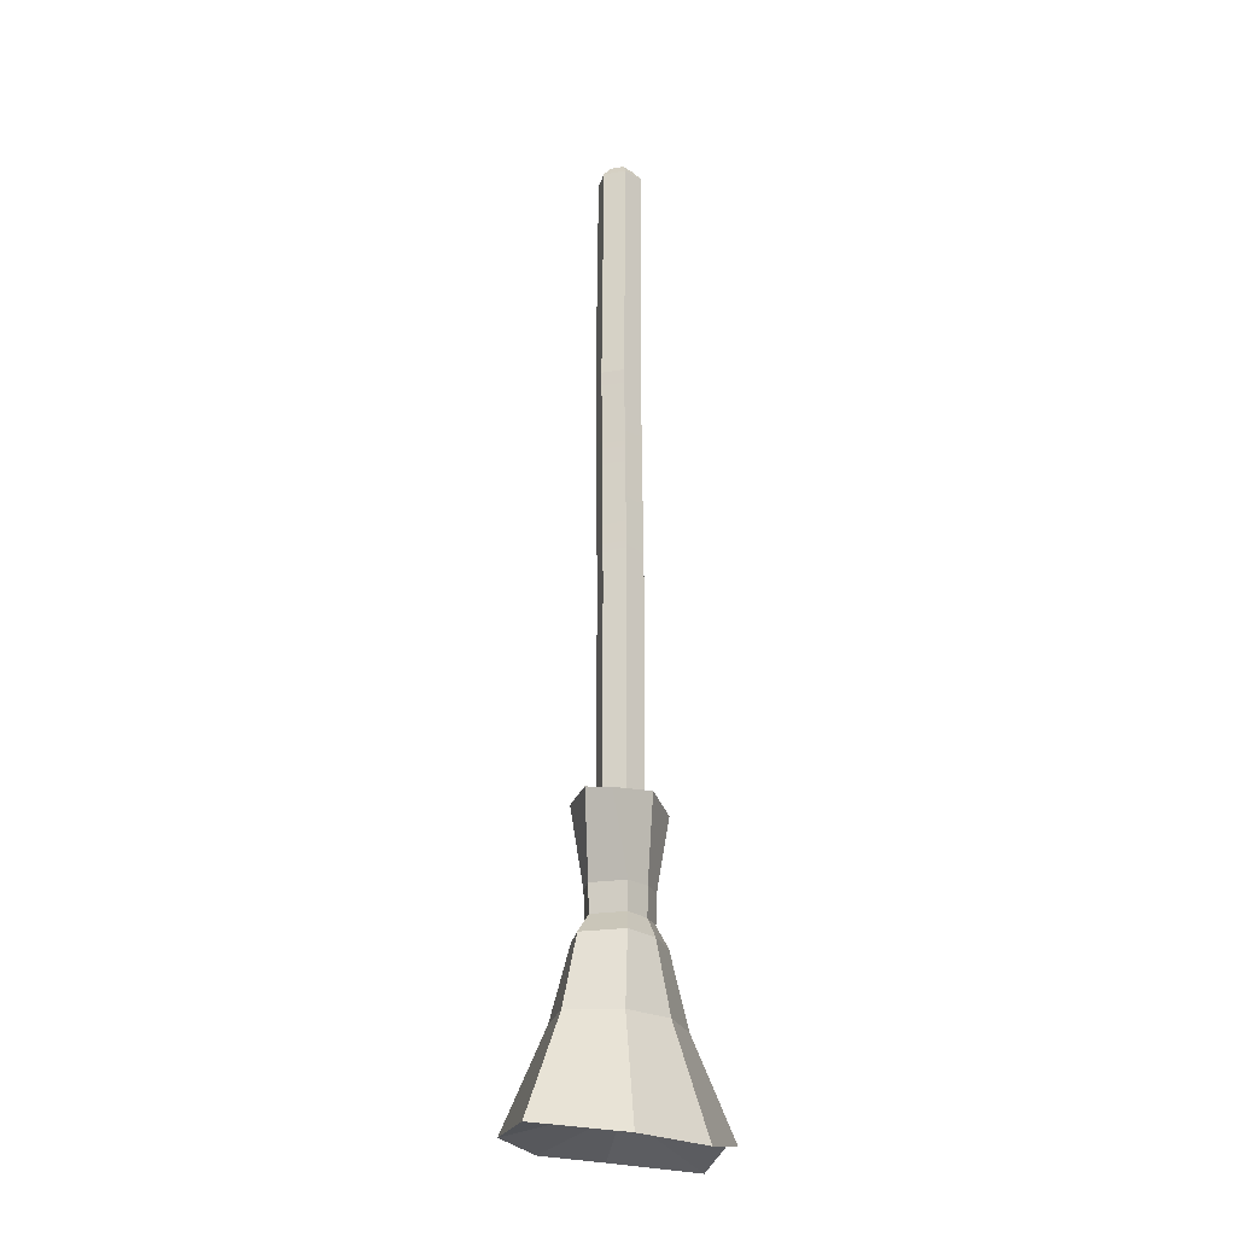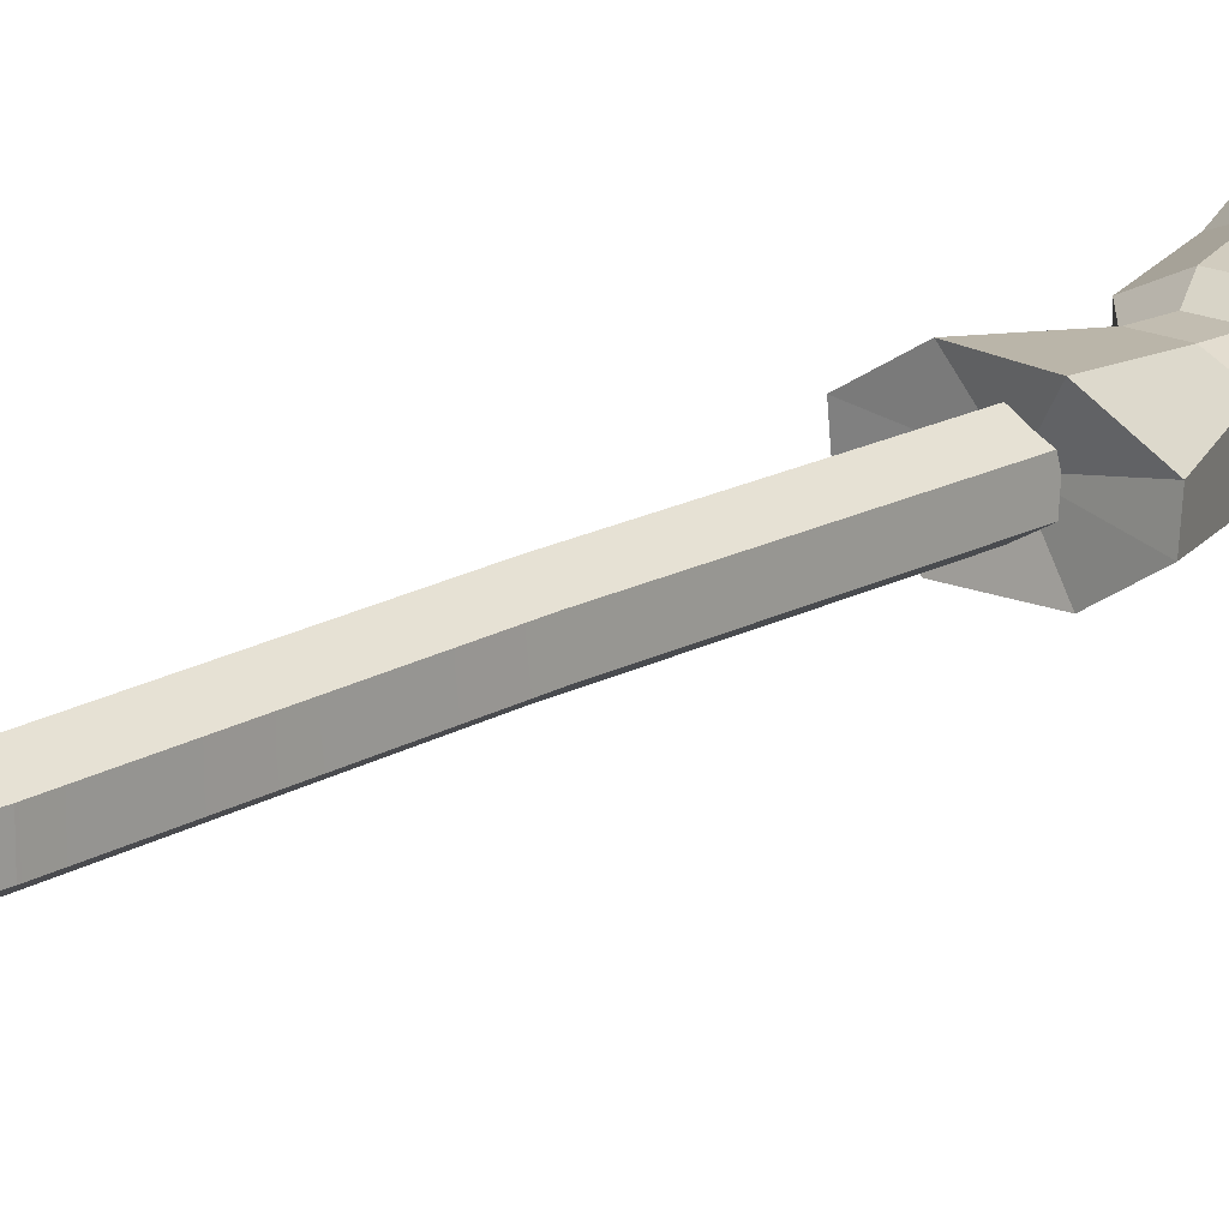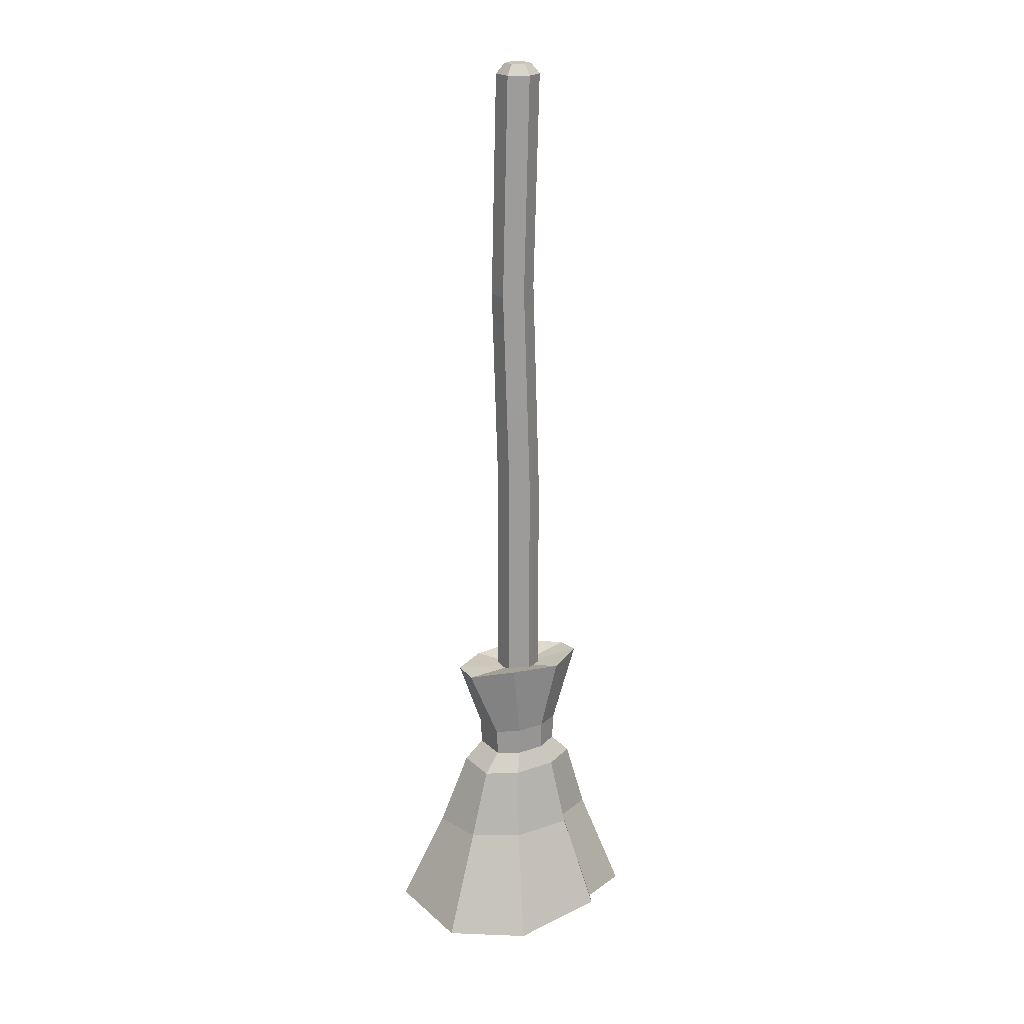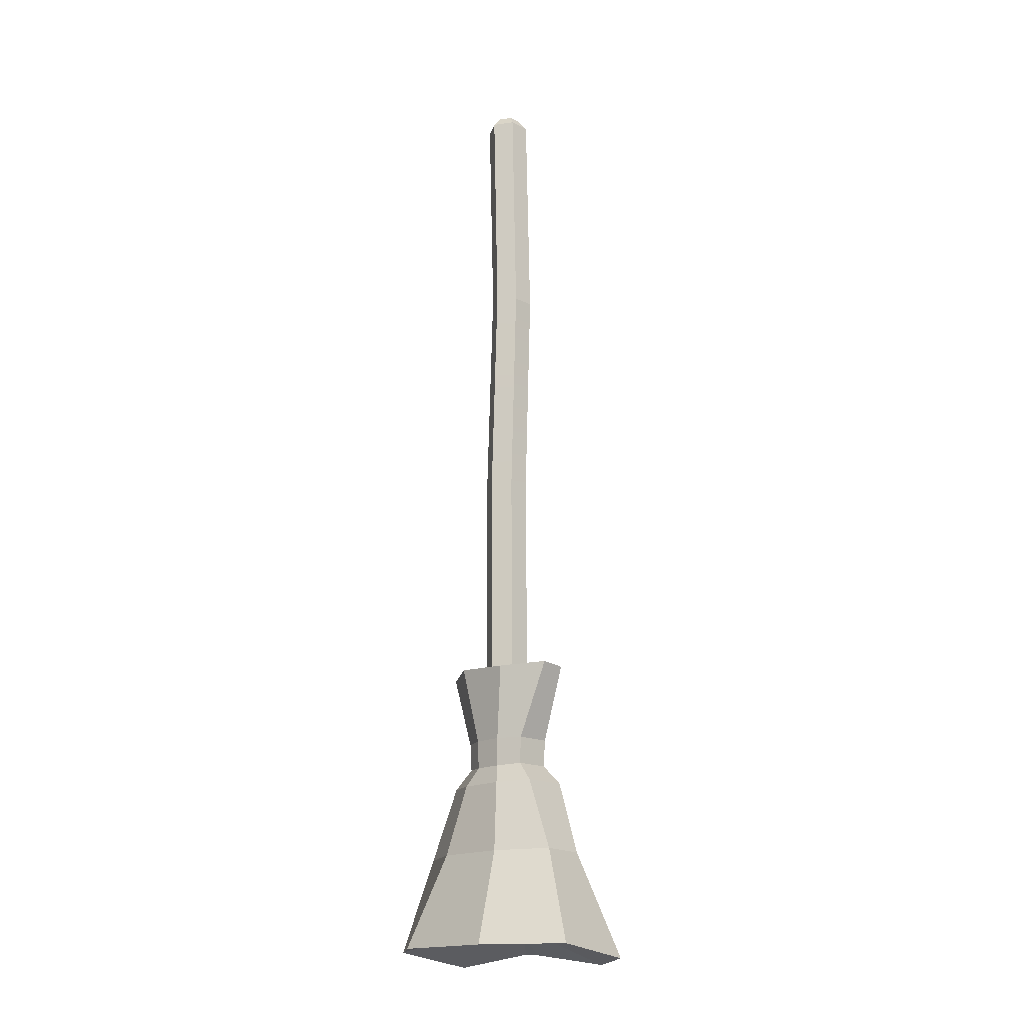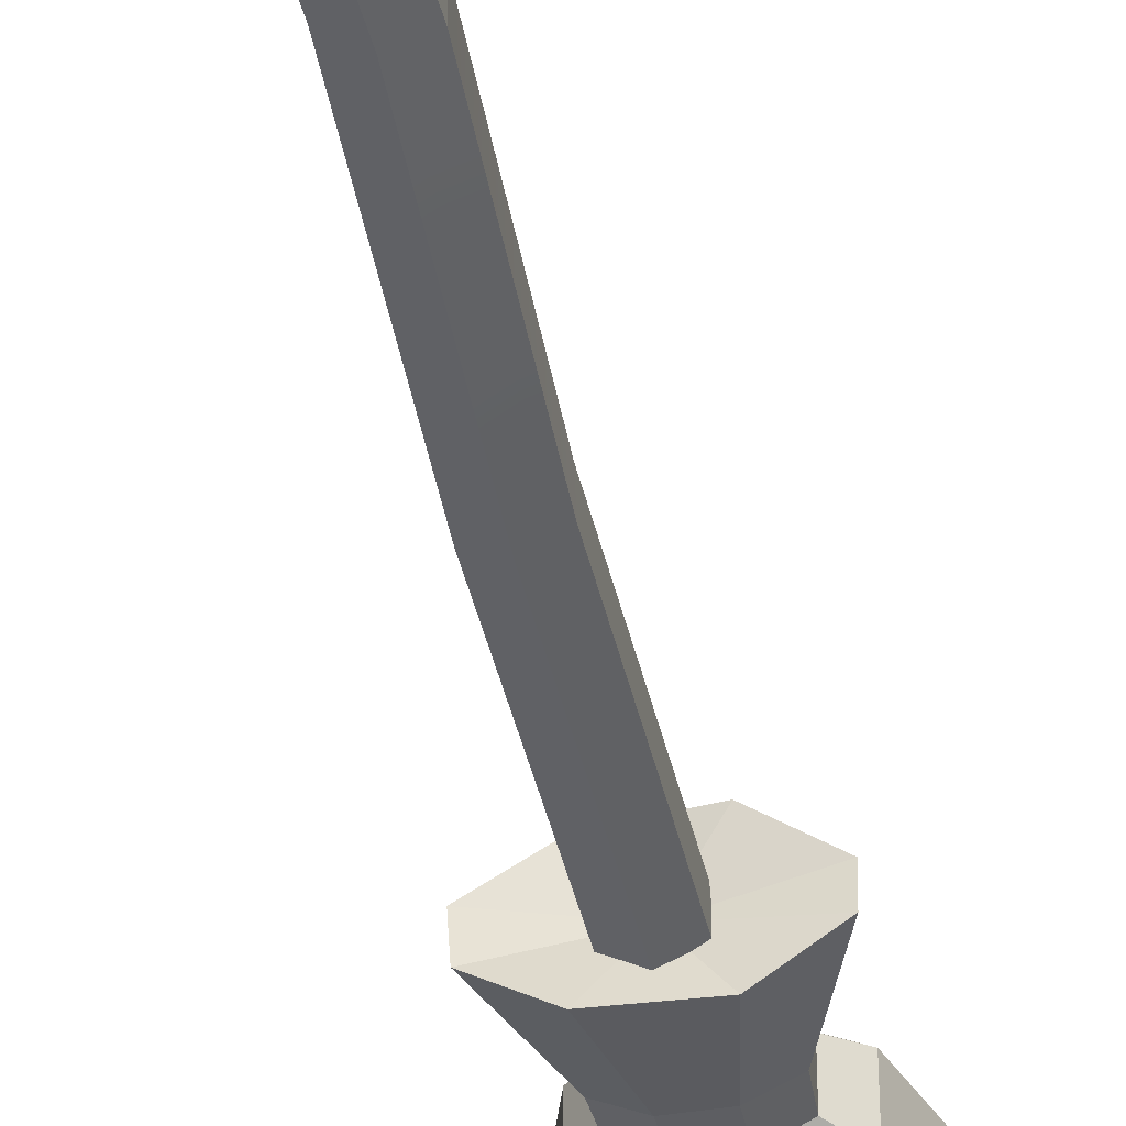
<metadata>
{"format":"obj","ext":"obj","renderer":"f3d","projection":"perspective","resolution":1024,"background":"white","views":[{"elev":-22.2,"azim":-74.3,"up":"+Y"},{"elev":17.7,"azim":-137.4,"up":"+Z"},{"elev":20.7,"azim":-32.2,"up":"+Y"},{"elev":-17.0,"azim":-134.2,"up":"+Y"},{"elev":-40.1,"azim":-168.3,"up":"+Z"}]}
</metadata>
<code>
g broom
v -3.516e-08 0.5027 6.845e-08
v -0.1158 0.5168 -0.02077
v -0.04795 0.5125 -0.0638
v -3.516e-08 0.5027 6.845e-08
v -0.1158 0.5125 0.02077
v -0.1158 0.5168 -0.02077
v -3.516e-08 0.5027 6.845e-08
v -0.04795 0.5234 0.0638
v -0.1158 0.5125 0.02077
v -3.516e-08 0.5027 6.845e-08
v 0.04795 0.5125 0.0638
v -0.04795 0.5234 0.0638
v -3.516e-08 0.5027 6.845e-08
v 0.1179 0.5146 0.02077
v 0.04795 0.5125 0.0638
v -3.516e-08 0.5027 6.845e-08
v 0.1158 0.5125 -0.02077
v 0.1179 0.5146 0.02077
v -3.516e-08 0.5027 6.845e-08
v 0.04795 0.5183 -0.0638
v 0.1158 0.5125 -0.02077
v -3.516e-08 0.5027 6.845e-08
v -0.04795 0.5125 -0.0638
v 0.04795 0.5183 -0.0638
v 0.06205 0.1864 0.06947
v 0.05296 0.1858 0.08944
v 0.03824 0.3069 0.06363
v 0.01825 0.05671 0.05719
v 0.04477 0.05516 -0.05606
v 0.01877 0.05429 0.05644
v 0.02128 1.25 0.01887
v 6.866e-08 1.617 0.03742
v 0.03241 1.617 0.01871
v -0.01055 1.242 0.03774
v 0.03528 0.8607 0.01903
v 0.003014 0.8674 0.03806
v 0.03352 0.118 0.01935
v 7.091e-08 0.118 0.0387
v -0.01055 1.242 0.03774
v -0.03241 1.617 0.01871
v 6.866e-08 1.617 0.03742
v -0.04238 1.235 0.01887
v 0.003014 0.8674 0.03806
v -0.02925 0.8741 0.01903
v 7.091e-08 0.118 0.0387
v -0.03352 0.118 0.01935
v -0.04238 1.235 -0.01887
v 7.435e-08 1.617 -0.03742
v -0.03241 1.617 -0.01871
v -0.01055 1.242 -0.03774
v -0.02985 0.87 -0.01903
v 0.003014 0.8674 -0.03806
v -0.03352 0.118 -0.01935
v 7.691e-08 0.118 -0.0387
v 0.02128 1.25 -0.01887
v 0.02128 1.25 0.01887
v 0.03241 1.617 0.01871
v 0.03241 1.617 -0.01871
v -0.04238 1.235 0.01887
v -0.04238 1.235 -0.01887
v -0.03241 1.617 -0.01871
v -0.03241 1.617 0.01871
v -0.01055 1.242 -0.03774
v 0.03241 1.617 -0.01871
v 7.435e-08 1.617 -0.03742
v 0.02128 1.25 -0.01887
v 0.003014 0.8674 -0.03806
v 0.03587 0.8648 -0.01903
v 7.691e-08 0.118 -0.0387
v 0.03352 0.118 -0.01935
v -0.03241 1.617 0.01871
v -0.0196 1.635 0.01131
v 5.423e-08 1.635 0.02263
v 6.866e-08 1.617 0.03742
v 0.0196 1.635 0.01131
v 5.808e-08 1.635 -0.02263
v 0.0196 1.635 -0.01131
v -0.0196 1.635 -0.01131
v 5.423e-08 1.635 0.02263
v -0.0196 1.635 0.01131
v 7.435e-08 1.617 -0.03742
v 5.808e-08 1.635 -0.02263
v -0.0196 1.635 -0.01131
v -0.03241 1.617 -0.01871
v 0.03241 1.617 0.01871
v 0.0196 1.635 0.01131
v 0.0196 1.635 -0.01131
v 0.03241 1.617 -0.01871
v -0.03241 1.617 -0.01871
v -0.0196 1.635 -0.01131
v -0.0196 1.635 0.01131
v -0.03241 1.617 0.01871
v 0.03241 1.617 -0.01871
v 0.0196 1.635 -0.01131
v 5.808e-08 1.635 -0.02263
v 7.435e-08 1.617 -0.03742
v 6.866e-08 1.617 0.03742
v 5.423e-08 1.635 0.02263
v 0.0196 1.635 0.01131
v 0.03241 1.617 0.01871
v -0.03824 0.3069 0.06363
v -0.09357 0.3088 0.03717
v -0.06252 0.3417 0.02947
v -0.0242 0.3394 0.04783
v -0.09357 0.3088 -0.03717
v -0.03824 0.3069 -0.06363
v -0.0242 0.3394 -0.04783
v -0.06252 0.3417 -0.02947
v -0.03824 0.3069 -0.06363
v 0.03824 0.3069 -0.06363
v 0.0242 0.3394 -0.04783
v -0.0242 0.3394 -0.04783
v 0.09357 0.3088 -0.03717
v 0.09357 0.3088 0.03717
v 0.06252 0.3417 0.02947
v 0.06252 0.3417 -0.02947
v 0.03824 0.3069 0.06363
v -0.03824 0.3069 0.06363
v -0.0242 0.3394 0.04783
v 0.0242 0.3394 0.04783
v -0.09357 0.3088 0.03717
v -0.09357 0.3088 -0.03717
v -0.06252 0.3417 -0.02947
v -0.06252 0.3417 0.02947
v 0.03824 0.3069 -0.06363
v 0.09357 0.3088 -0.03717
v 0.06252 0.3417 -0.02947
v 0.0242 0.3394 -0.04783
v 0.09357 0.3088 0.03717
v 0.03824 0.3069 0.06363
v 0.0242 0.3394 0.04783
v 0.06252 0.3417 0.02947
v 0.06252 0.3417 -0.02947
v 0.06252 0.3417 0.02947
v 0.06494 0.3875 0.03009
v 0.06494 0.3875 -0.03009
v 0.0242 0.3394 0.04783
v -0.0242 0.3394 0.04783
v -0.0249 0.3875 0.04886
v 0.0249 0.3875 0.04886
v -0.06252 0.3417 0.02947
v -0.06252 0.3417 -0.02947
v -0.06494 0.3875 -0.03009
v -0.06494 0.3875 0.03009
v 0.0242 0.3394 -0.04783
v 0.06252 0.3417 -0.02947
v 0.06494 0.3875 -0.03009
v 0.0249 0.3875 -0.04886
v 0.06252 0.3417 0.02947
v 0.0242 0.3394 0.04783
v 0.0249 0.3875 0.04886
v 0.06494 0.3875 0.03009
v -0.0242 0.3394 0.04783
v -0.06252 0.3417 0.02947
v -0.06494 0.3875 0.03009
v -0.0249 0.3875 0.04886
v -0.06252 0.3417 -0.02947
v -0.0242 0.3394 -0.04783
v -0.0249 0.3875 -0.04886
v -0.06494 0.3875 -0.03009
v -0.0242 0.3394 -0.04783
v 0.0242 0.3394 -0.04783
v 0.0249 0.3875 -0.04886
v -0.0249 0.3875 -0.04886
v -0.06494 0.3875 -0.03009
v -0.0249 0.3875 -0.04886
v -0.04795 0.5125 -0.0638
v -0.1158 0.5168 -0.02077
v -0.0249 0.3875 -0.04886
v 0.0249 0.3875 -0.04886
v 0.04795 0.5183 -0.0638
v -0.04795 0.5125 -0.0638
v 0.06494 0.3875 -0.03009
v 0.06494 0.3875 0.03009
v 0.1179 0.5146 0.02077
v 0.1158 0.5125 -0.02077
v 0.0249 0.3875 0.04886
v -0.0249 0.3875 0.04886
v -0.04795 0.5234 0.0638
v 0.04795 0.5125 0.0638
v -0.06494 0.3875 0.03009
v -0.06494 0.3875 -0.03009
v -0.1158 0.5168 -0.02077
v -0.1158 0.5125 0.02077
v 0.0249 0.3875 -0.04886
v 0.06494 0.3875 -0.03009
v 0.1158 0.5125 -0.02077
v 0.04795 0.5183 -0.0638
v 0.06494 0.3875 0.03009
v 0.0249 0.3875 0.04886
v 0.04795 0.5125 0.0638
v 0.1179 0.5146 0.02077
v -0.0249 0.3875 0.04886
v -0.06494 0.3875 0.03009
v -0.1158 0.5125 0.02077
v -0.04795 0.5234 0.0638
v 0.1282 0.1867 0.04344
v 0.06205 0.1864 0.06947
v 0.03824 0.3069 0.06363
v 0.09357 0.3088 0.03717
v 0.0605 0.1858 -0.08944
v 0.1465 0.1867 -0.04344
v 0.09357 0.3088 -0.03717
v 0.03824 0.3069 -0.06363
v -0.1282 0.1867 0.04344
v -0.1465 0.1867 -0.04344
v -0.09357 0.3088 -0.03717
v -0.09357 0.3088 0.03717
v 0.05296 0.1858 0.08944
v -0.05296 0.1858 0.08944
v -0.03824 0.3069 0.06363
v 0.03824 0.3069 0.06363
v 0.1465 0.1867 -0.04344
v 0.1282 0.1867 0.04344
v 0.09357 0.3088 0.03717
v 0.09357 0.3088 -0.03717
v -0.0605 0.1858 -0.08944
v 0.0605 0.1858 -0.08944
v 0.03824 0.3069 -0.06363
v -0.03824 0.3069 -0.06363
v -0.1465 0.1867 -0.04344
v -0.0605 0.1858 -0.08944
v -0.03824 0.3069 -0.06363
v -0.09357 0.3088 -0.03717
v -0.05296 0.1858 0.08944
v -0.1282 0.1867 0.04344
v -0.09357 0.3088 0.03717
v -0.03824 0.3069 0.06363
v -0.08144 0.003016 0.1523
v -0.1977 0.007539 0.07512
v -0.1282 0.1867 0.04344
v -0.05296 0.1858 0.08944
v -0.2152 0.02563 -0.07512
v -0.08916 0.02563 -0.1523
v -0.0605 0.1858 -0.08944
v -0.1465 0.1867 -0.04344
v -0.08916 0.02563 -0.1523
v 0.08916 0.02563 -0.1523
v 0.0605 0.1858 -0.08944
v -0.0605 0.1858 -0.08944
v 0.189 0.02563 -0.07512
v 0.1916 0.004523 0.07512
v 0.1282 0.1867 0.04344
v 0.1465 0.1867 -0.04344
v 0.07806 0.02563 0.1523
v -0.08144 0.003016 0.1523
v -0.05296 0.1858 0.08944
v 0.05296 0.1858 0.08944
v -0.1977 0.007539 0.07512
v -0.2152 0.02563 -0.07512
v -0.1465 0.1867 -0.04344
v -0.1282 0.1867 0.04344
v 0.08916 0.02563 -0.1523
v 0.189 0.02563 -0.07512
v 0.1465 0.1867 -0.04344
v 0.0605 0.1858 -0.08944
v 0.1916 0.004523 0.07512
v 0.08715 0.02624 0.1323
v 0.06205 0.1864 0.06947
v 0.1282 0.1867 0.04344
v 0.0828 0.04728 0.02226
v 0.08251 0.05999 -0.02704
v 0.04477 0.05516 -0.05606
v 0.01825 0.05671 0.05719
v 0.01877 0.05429 0.05644
v 0.04477 0.05516 -0.05606
v -0.05309 0.05171 -0.05619
v -0.04617 0.0417 0.05632
v -0.102 0.05171 -0.02623
v -0.09629 0.04387 0.02306
v -0.04617 0.0417 0.05632
v -0.05309 0.05171 -0.05619
v 0.07806 0.02563 0.1523
v 0.05296 0.1858 0.08944
v 0.06205 0.1864 0.06947
v 0.08715 0.02624 0.1323
v -0.102 0.05171 -0.02623
v -0.05309 0.05171 -0.05619
v -0.08916 0.02563 -0.1523
v -0.2152 0.02563 -0.07512
v -0.09629 0.04387 0.02306
v -0.102 0.05171 -0.02623
v -0.2152 0.02563 -0.07512
v -0.1977 0.007539 0.07512
v -0.04617 0.0417 0.05632
v -0.09629 0.04387 0.02306
v -0.1977 0.007539 0.07512
v -0.08144 0.003016 0.1523
v 0.01877 0.05429 0.05644
v -0.04617 0.0417 0.05632
v -0.08144 0.003016 0.1523
v 0.07806 0.02563 0.1523
v 0.0828 0.04728 0.02226
v 0.01825 0.05671 0.05719
v 0.08715 0.02624 0.1323
v 0.1916 0.004523 0.07512
v 0.08251 0.05999 -0.02704
v 0.0828 0.04728 0.02226
v 0.1916 0.004523 0.07512
v 0.189 0.02563 -0.07512
v 0.04477 0.05516 -0.05606
v 0.08251 0.05999 -0.02704
v 0.189 0.02563 -0.07512
v 0.08916 0.02563 -0.1523
v -0.05309 0.05171 -0.05619
v 0.04477 0.05516 -0.05606
v 0.08916 0.02563 -0.1523
v -0.08916 0.02563 -0.1523
v 0.01825 0.05671 0.05719
v 0.01877 0.05429 0.05644
v 0.07806 0.02563 0.1523
v 0.08715 0.02624 0.1323
v -0.03352 0.118 0.01935
v -0.03352 0.118 -0.01935
v -0.02985 0.87 -0.01903
v -0.02925 0.8741 0.01903
v -0.04238 1.235 -0.01887
v -0.04238 1.235 0.01887
v 0.03352 0.118 -0.01935
v 0.03352 0.118 0.01935
v 0.03528 0.8607 0.01903
v 0.03587 0.8648 -0.01903
v 0.02128 1.25 0.01887
v 0.02128 1.25 -0.01887
f 2 1 3
f 5 4 6
f 8 7 9
f 11 10 12
f 14 13 15
f 17 16 18
f 20 19 21
f 23 22 24
f 26 25 27
f 29 28 30
f 32 31 33
f 34 31 32
f 34 35 31
f 36 35 34
f 36 37 35
f 38 37 36
f 40 39 41
f 42 39 40
f 42 43 39
f 44 43 42
f 44 45 43
f 46 45 44
f 48 47 49
f 50 47 48
f 50 51 47
f 52 51 50
f 52 53 51
f 54 53 52
f 56 55 57
f 57 55 58
f 60 59 61
f 61 59 62
f 64 63 65
f 66 63 64
f 66 67 63
f 68 67 66
f 68 69 67
f 70 69 68
f 72 71 73
f 73 71 74
f 76 75 77
f 78 75 76
f 78 79 75
f 80 79 78
f 82 81 83
f 83 81 84
f 86 85 87
f 87 85 88
f 90 89 91
f 91 89 92
f 94 93 95
f 95 93 96
f 98 97 99
f 99 97 100
f 102 101 103
f 103 101 104
f 106 105 107
f 107 105 108
f 110 109 111
f 111 109 112
f 114 113 115
f 115 113 116
f 118 117 119
f 119 117 120
f 122 121 123
f 123 121 124
f 126 125 127
f 127 125 128
f 130 129 131
f 131 129 132
f 134 133 135
f 135 133 136
f 138 137 139
f 139 137 140
f 142 141 143
f 143 141 144
f 146 145 147
f 147 145 148
f 150 149 151
f 151 149 152
f 154 153 155
f 155 153 156
f 158 157 159
f 159 157 160
f 162 161 163
f 163 161 164
f 166 165 167
f 167 165 168
f 170 169 171
f 171 169 172
f 174 173 175
f 175 173 176
f 178 177 179
f 179 177 180
f 182 181 183
f 183 181 184
f 186 185 187
f 187 185 188
f 190 189 191
f 191 189 192
f 194 193 195
f 195 193 196
f 198 197 199
f 199 197 200
f 202 201 203
f 203 201 204
f 206 205 207
f 207 205 208
f 210 209 211
f 211 209 212
f 214 213 215
f 215 213 216
f 218 217 219
f 219 217 220
f 222 221 223
f 223 221 224
f 226 225 227
f 227 225 228
f 230 229 231
f 231 229 232
f 234 233 235
f 235 233 236
f 238 237 239
f 239 237 240
f 242 241 243
f 243 241 244
f 246 245 247
f 247 245 248
f 250 249 251
f 251 249 252
f 254 253 255
f 255 253 256
f 258 257 259
f 259 257 260
f 262 261 263
f 263 261 264
f 266 265 267
f 267 265 268
f 270 269 271
f 271 269 272
f 274 273 275
f 275 273 276
f 278 277 279
f 279 277 280
f 282 281 283
f 283 281 284
f 286 285 287
f 287 285 288
f 290 289 291
f 291 289 292
f 294 293 295
f 295 293 296
f 298 297 299
f 299 297 300
f 302 301 303
f 303 301 304
f 306 305 307
f 307 305 308
f 310 309 311
f 311 309 312
f 314 313 315
f 315 313 316
f 315 316 317
f 317 316 318
f 320 319 321
f 321 319 322
f 321 322 323
f 323 322 324

</code>
